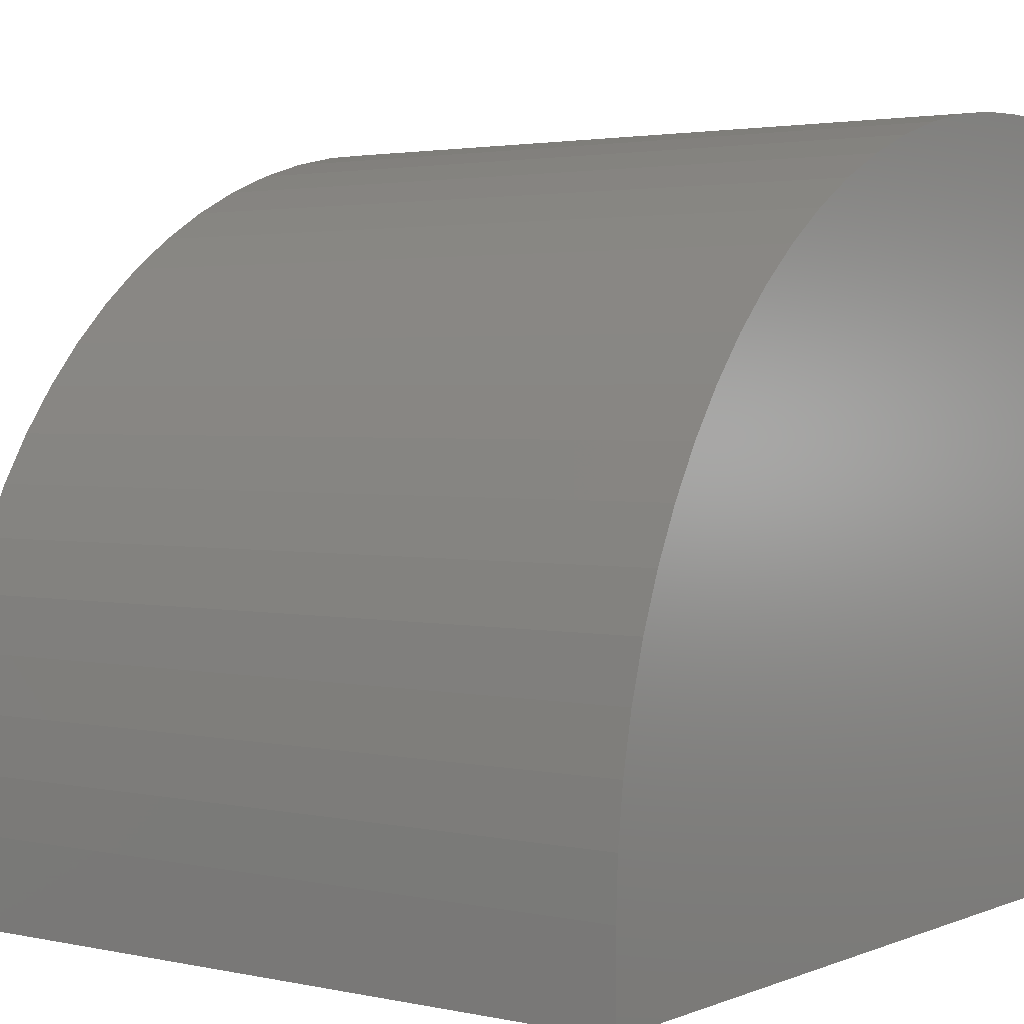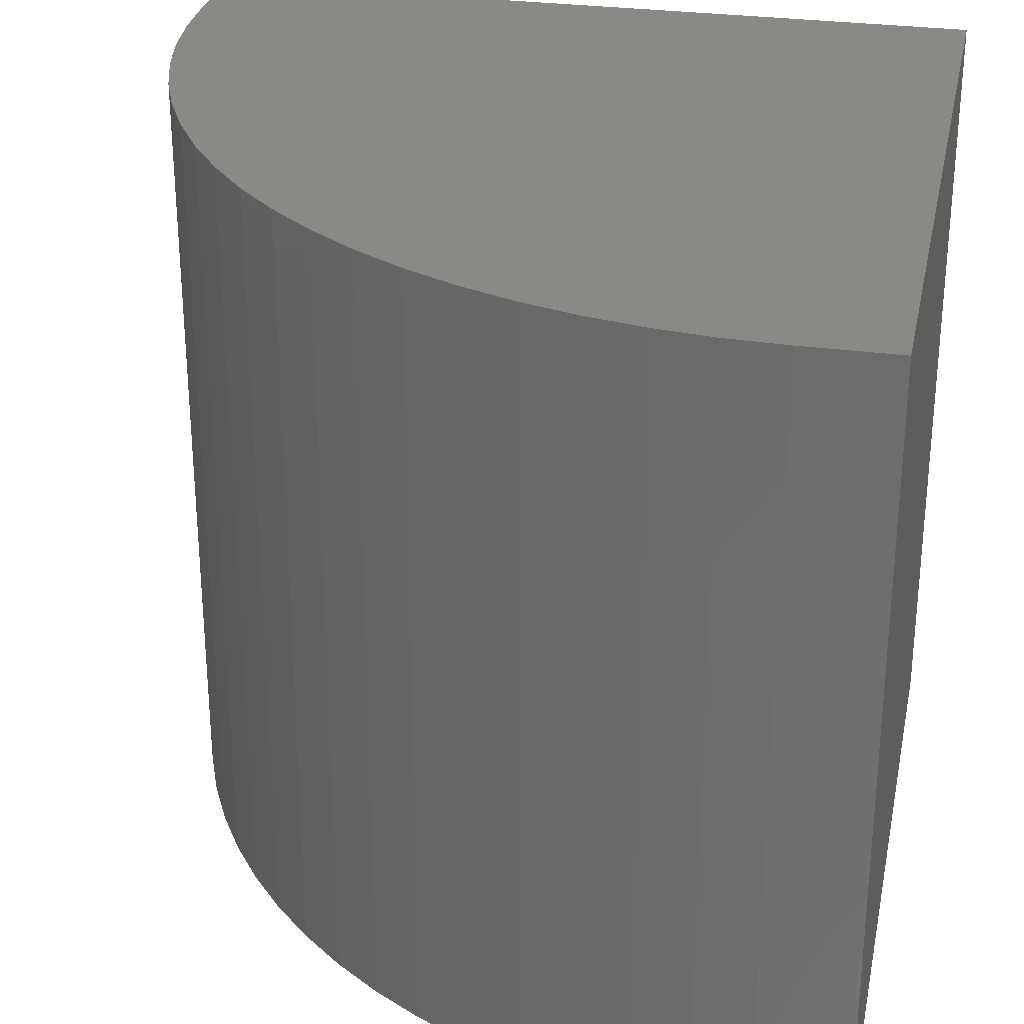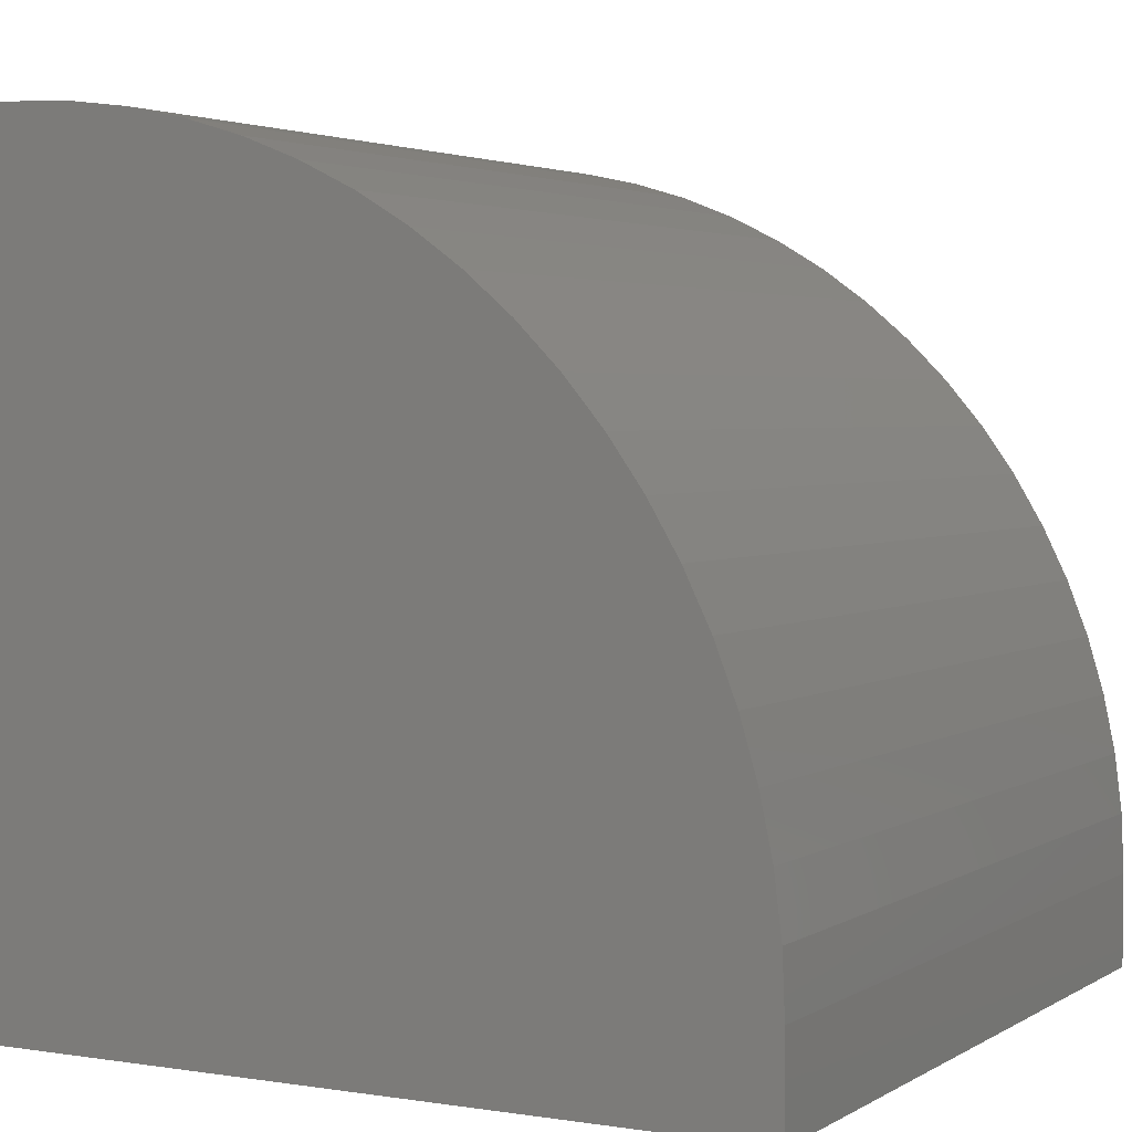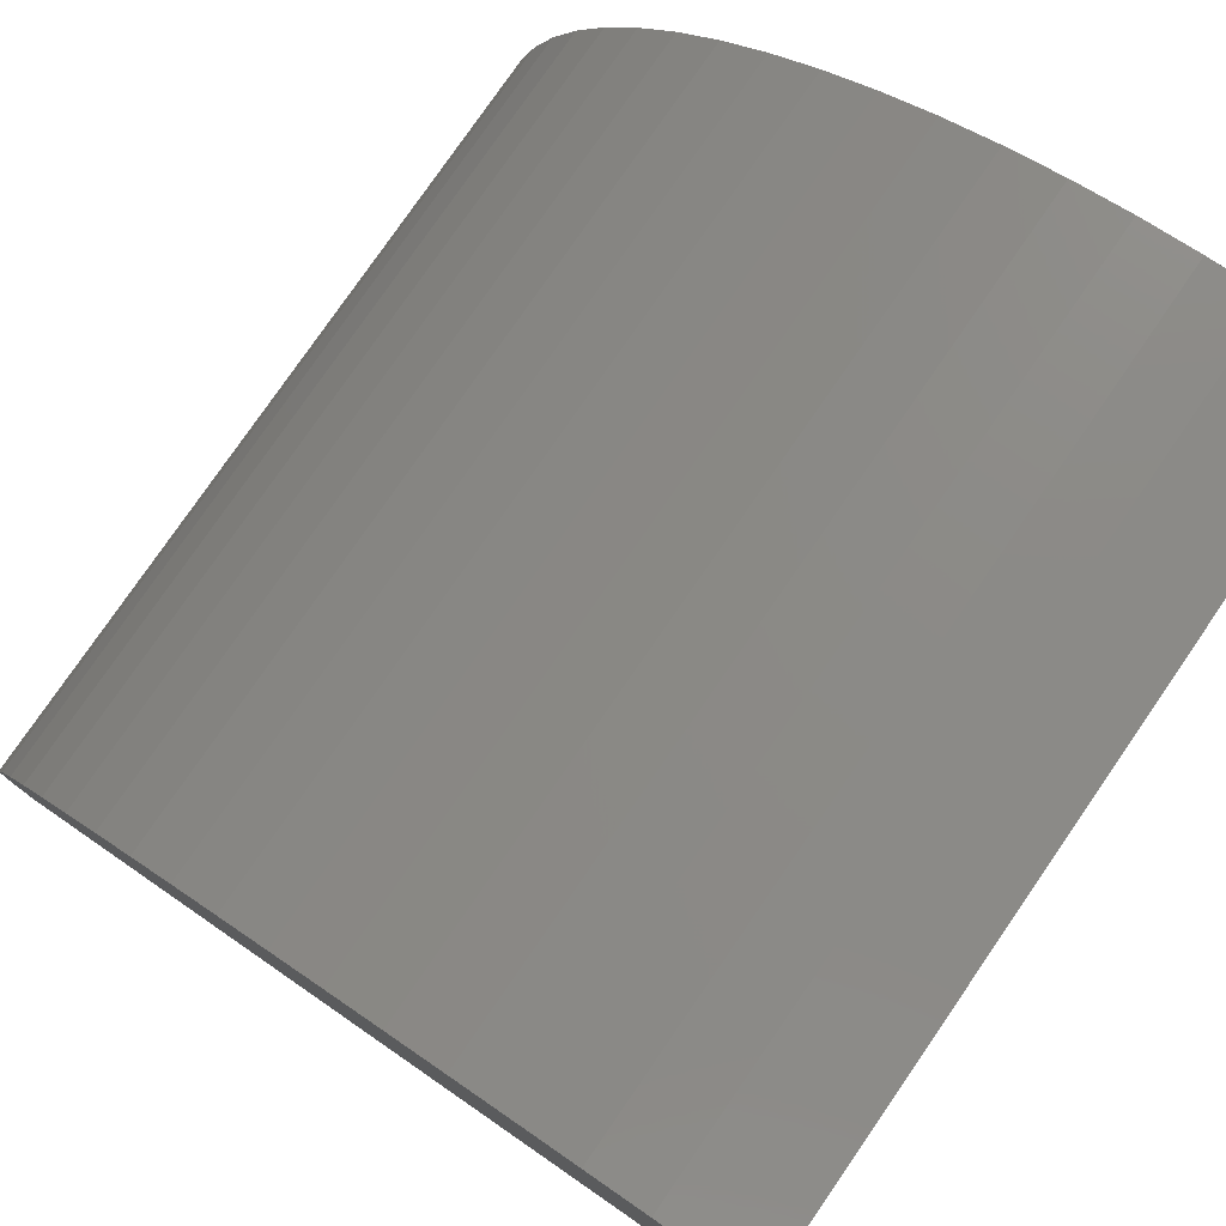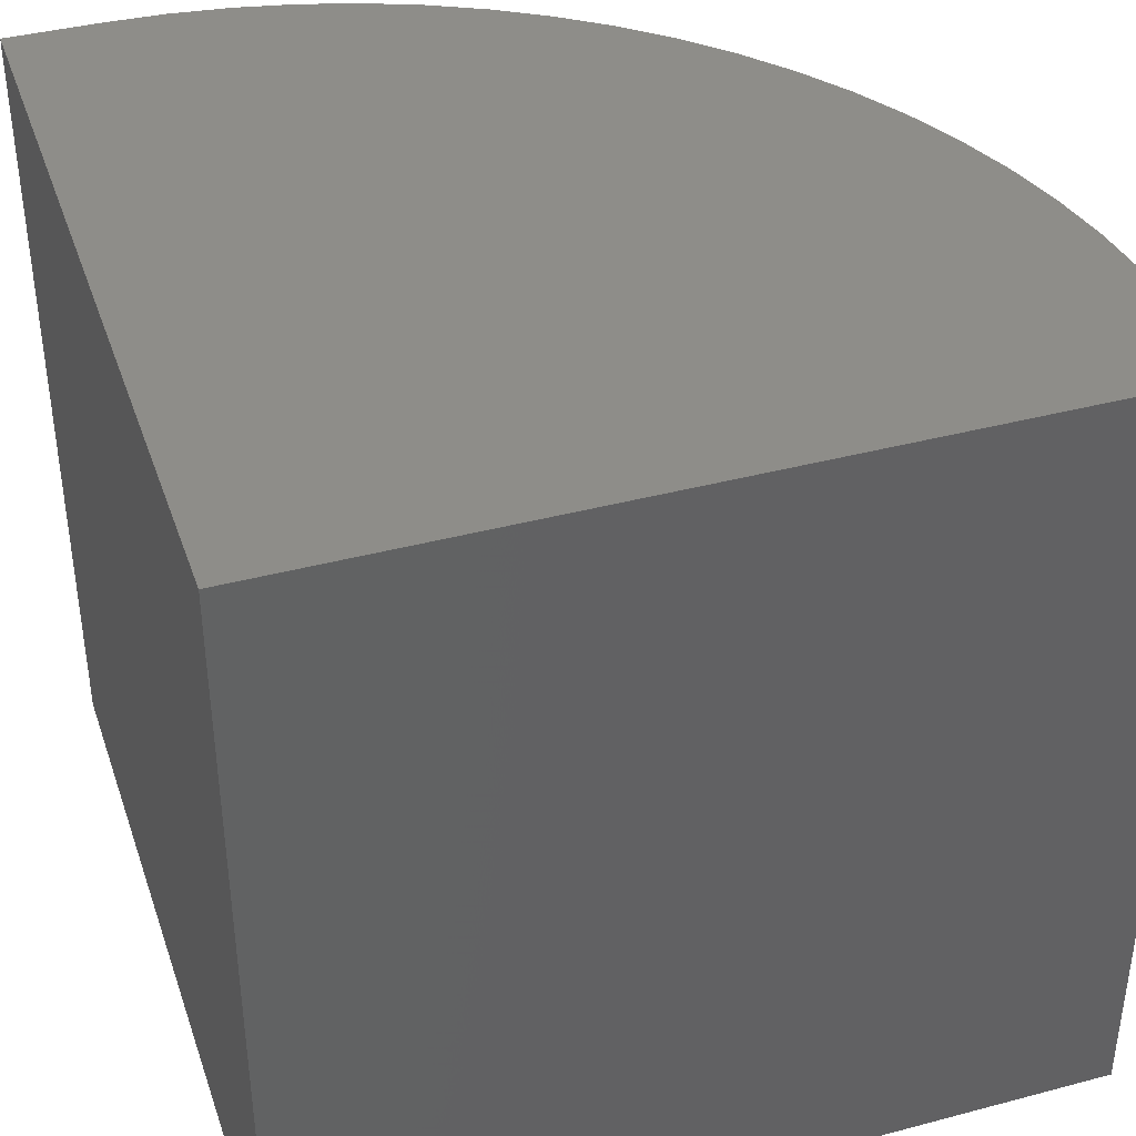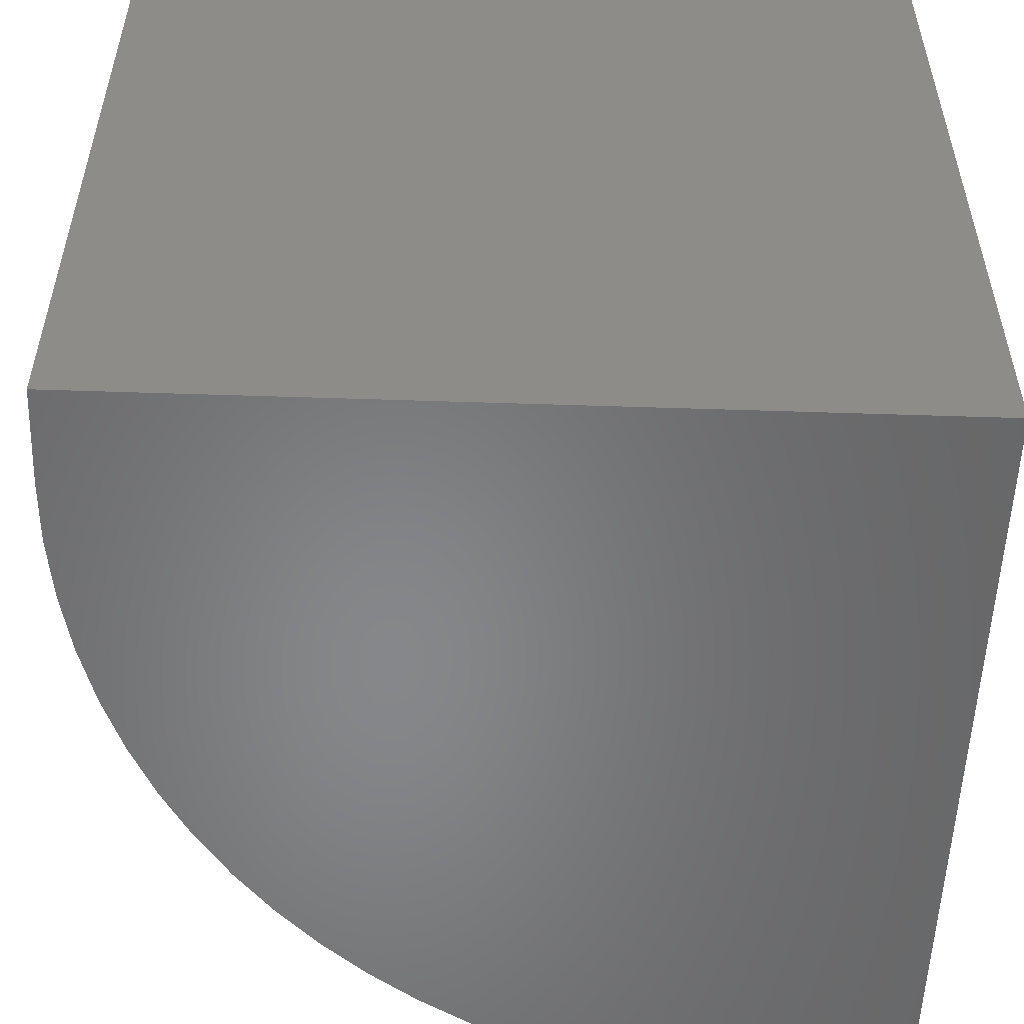
<metadata>
{"format":"stl","ext":"stl","renderer":"f3d","projection":"perspective","resolution":1024,"background":"white","views":[{"elev":2.5,"azim":126.5,"up":"+Z"},{"elev":28.9,"azim":101.6,"up":"+Y"},{"elev":3.1,"azim":28.5,"up":"+Z"},{"elev":78.7,"azim":-145.4,"up":"+Z"},{"elev":39.7,"azim":-108.2,"up":"+Y"},{"elev":-53.8,"azim":178.0,"up":"+Y"}]}
</metadata>
<code>
# stl→obj: 46 verts, 88 faces
v 0 10 10
v 0 10 0
v 0 0 10
v 0 0 0
v 1.149 10 10
v 1.149 0 10
v 10 0 1.149
v 10 0 0
v 10 10 1.149
v 10 10 0
v 5.99 10 8.559
v 6.585 10 8.134
v 7.144 10 7.661
v 7.661 10 7.144
v 8.134 10 6.585
v 1.88 10 9.97
v 8.559 10 5.99
v 8.933 10 5.361
v 9.254 10 4.704
v 9.52 10 4.023
v 9.729 10 3.322
v 9.879 10 2.606
v 9.97 10 1.88
v 2.606 10 9.879
v 3.322 10 9.729
v 4.023 10 9.52
v 4.704 10 9.254
v 5.361 10 8.933
v 8.933 0 5.361
v 8.559 0 5.99
v 8.134 0 6.585
v 7.661 0 7.144
v 7.144 0 7.661
v 6.585 0 8.134
v 5.99 0 8.559
v 5.361 0 8.933
v 3.322 0 9.729
v 2.606 0 9.879
v 9.97 0 1.88
v 9.879 0 2.606
v 9.729 0 3.322
v 9.52 0 4.023
v 9.254 0 4.704
v 1.88 0 9.97
v 4.704 0 9.254
v 4.023 0 9.52
f 1 2 3
f 3 2 4
f 5 1 6
f 6 1 3
f 7 8 9
f 9 8 10
f 2 10 4
f 4 10 8
f 11 12 2
f 12 13 2
f 2 13 14
f 2 14 15
f 1 5 2
f 2 5 16
f 15 17 2
f 2 17 18
f 2 18 19
f 19 20 2
f 2 20 21
f 2 21 22
f 22 23 2
f 2 23 9
f 2 9 10
f 16 24 2
f 2 24 25
f 2 25 26
f 26 27 2
f 2 27 28
f 2 28 11
f 4 8 7
f 4 29 30
f 30 31 4
f 4 31 32
f 4 32 33
f 33 34 4
f 4 34 35
f 4 35 36
f 37 38 4
f 7 39 4
f 4 39 40
f 4 40 41
f 41 42 4
f 4 42 43
f 4 43 29
f 38 44 4
f 4 44 6
f 4 6 3
f 36 45 4
f 4 45 46
f 4 46 37
f 5 6 44
f 5 44 16
f 16 44 38
f 16 38 24
f 24 38 37
f 24 37 25
f 25 37 46
f 25 46 26
f 26 46 45
f 26 45 27
f 27 45 36
f 27 36 28
f 28 36 35
f 28 35 11
f 11 35 34
f 11 34 12
f 12 34 33
f 12 33 13
f 13 33 32
f 13 32 14
f 14 32 31
f 14 31 15
f 15 31 30
f 15 30 17
f 17 30 29
f 17 29 18
f 18 29 43
f 18 43 19
f 19 43 42
f 19 42 20
f 20 42 41
f 20 41 21
f 21 41 40
f 21 40 22
f 22 40 39
f 22 39 23
f 23 39 7
f 23 7 9

</code>
